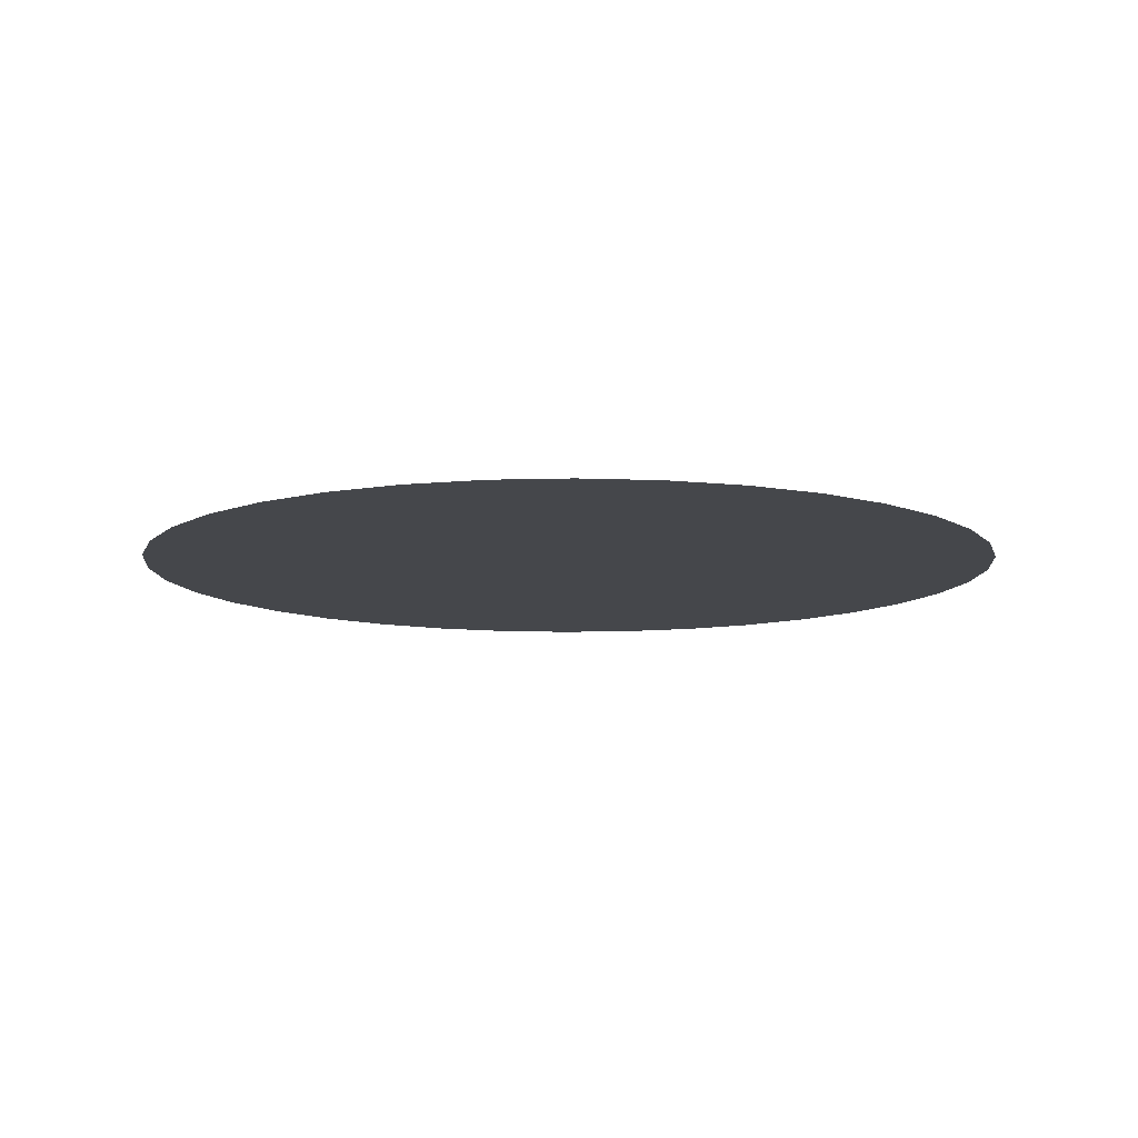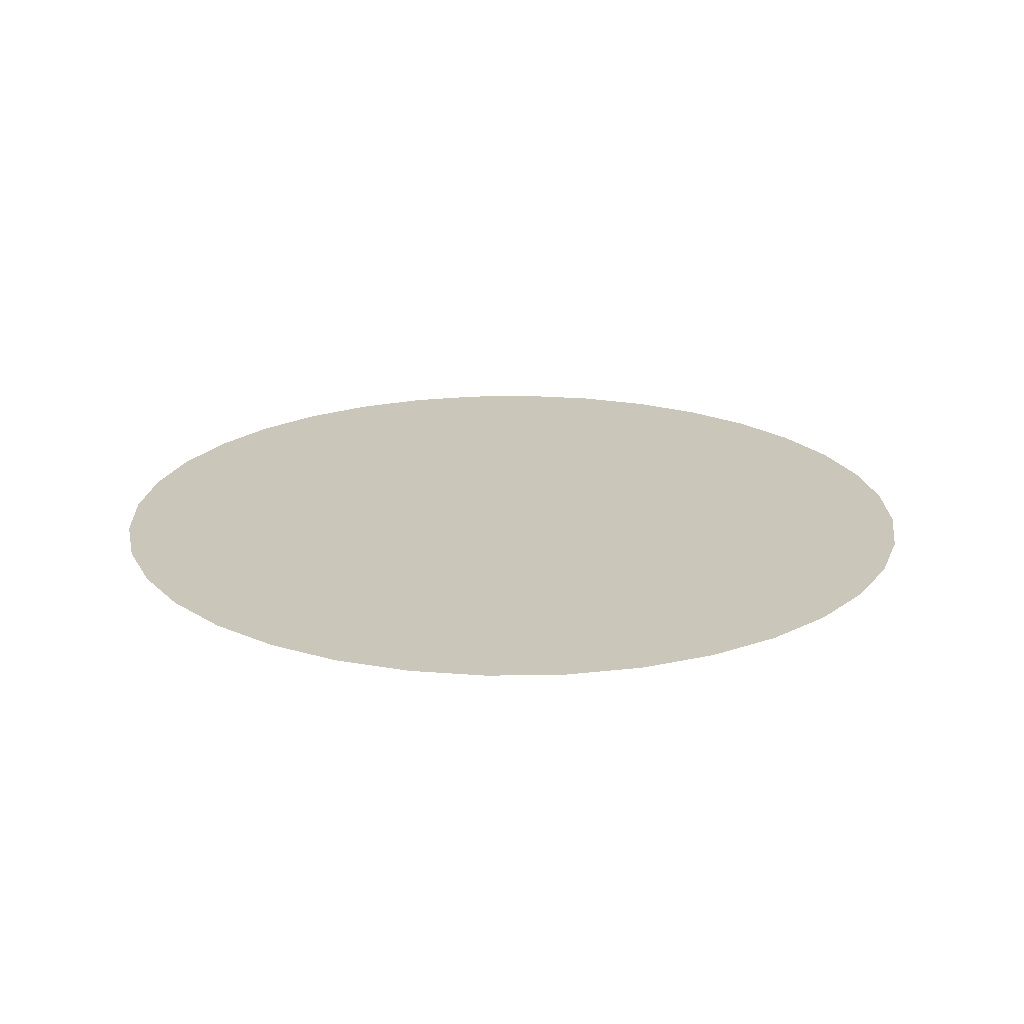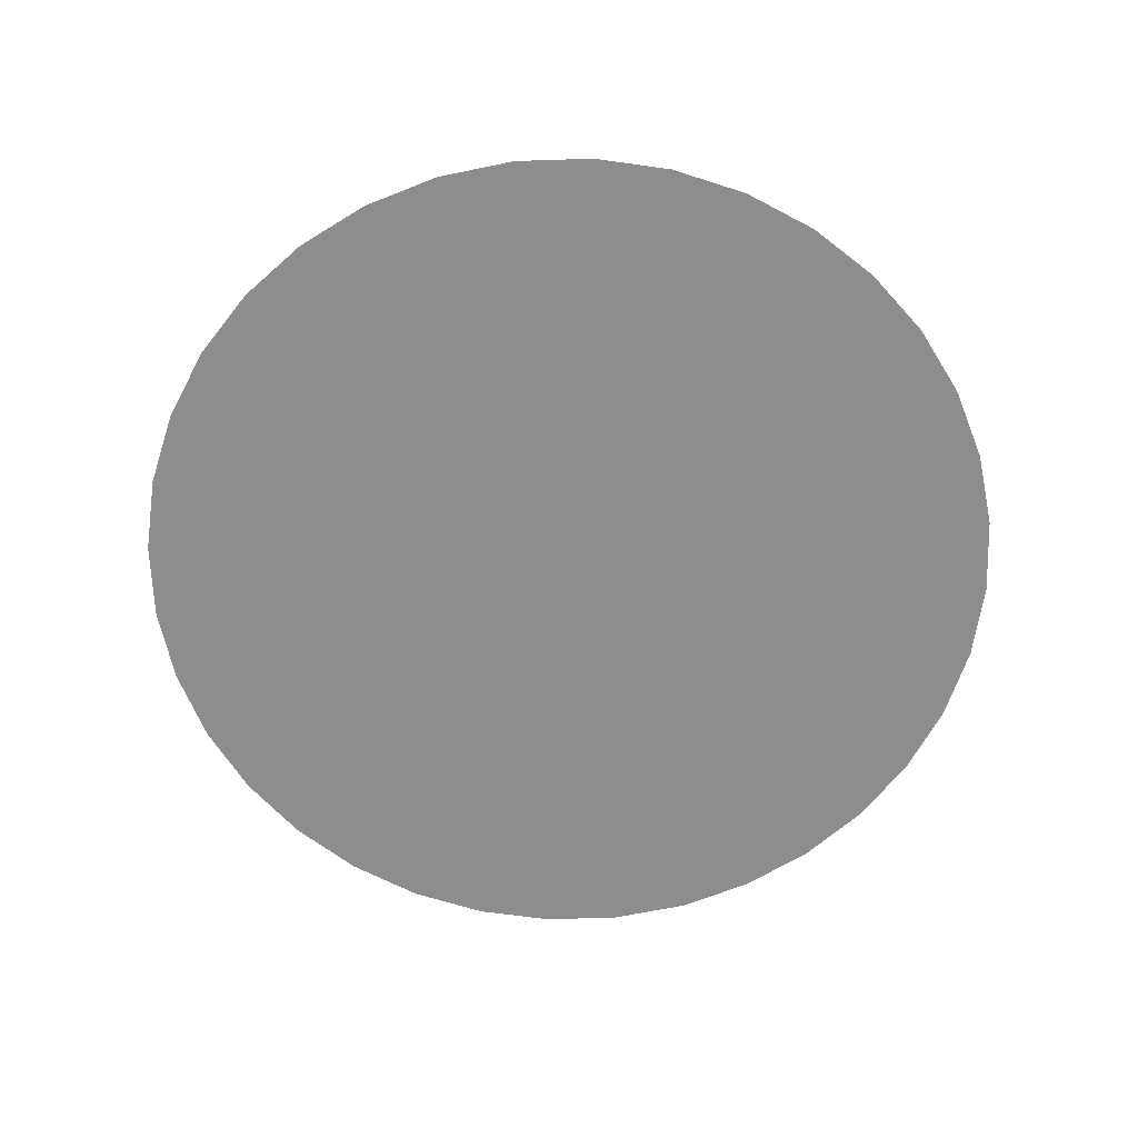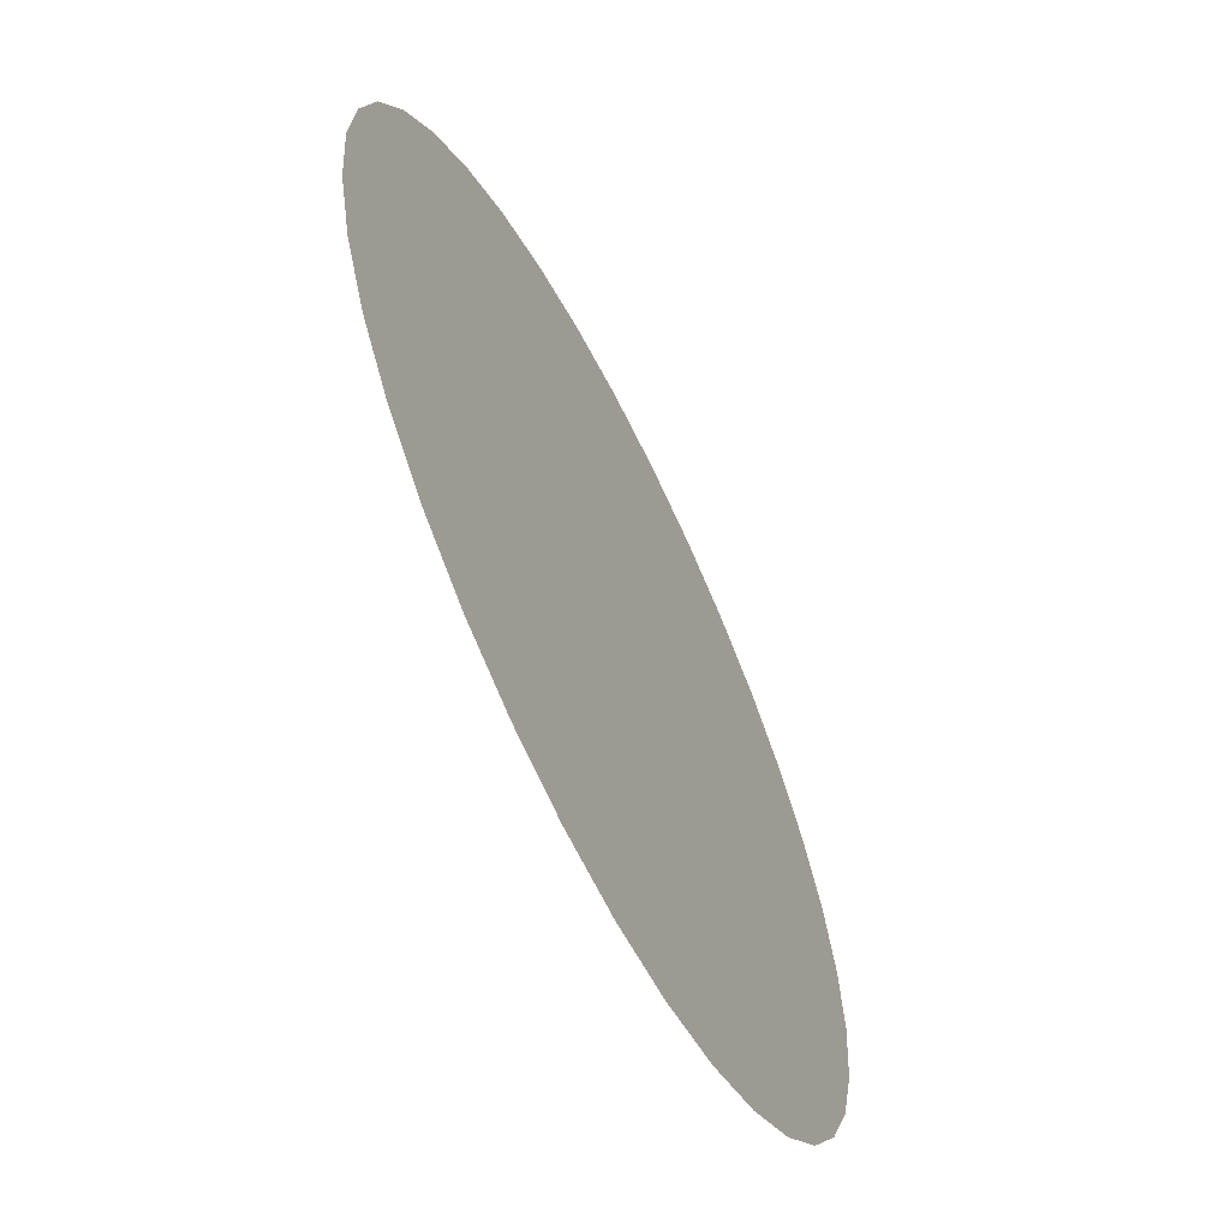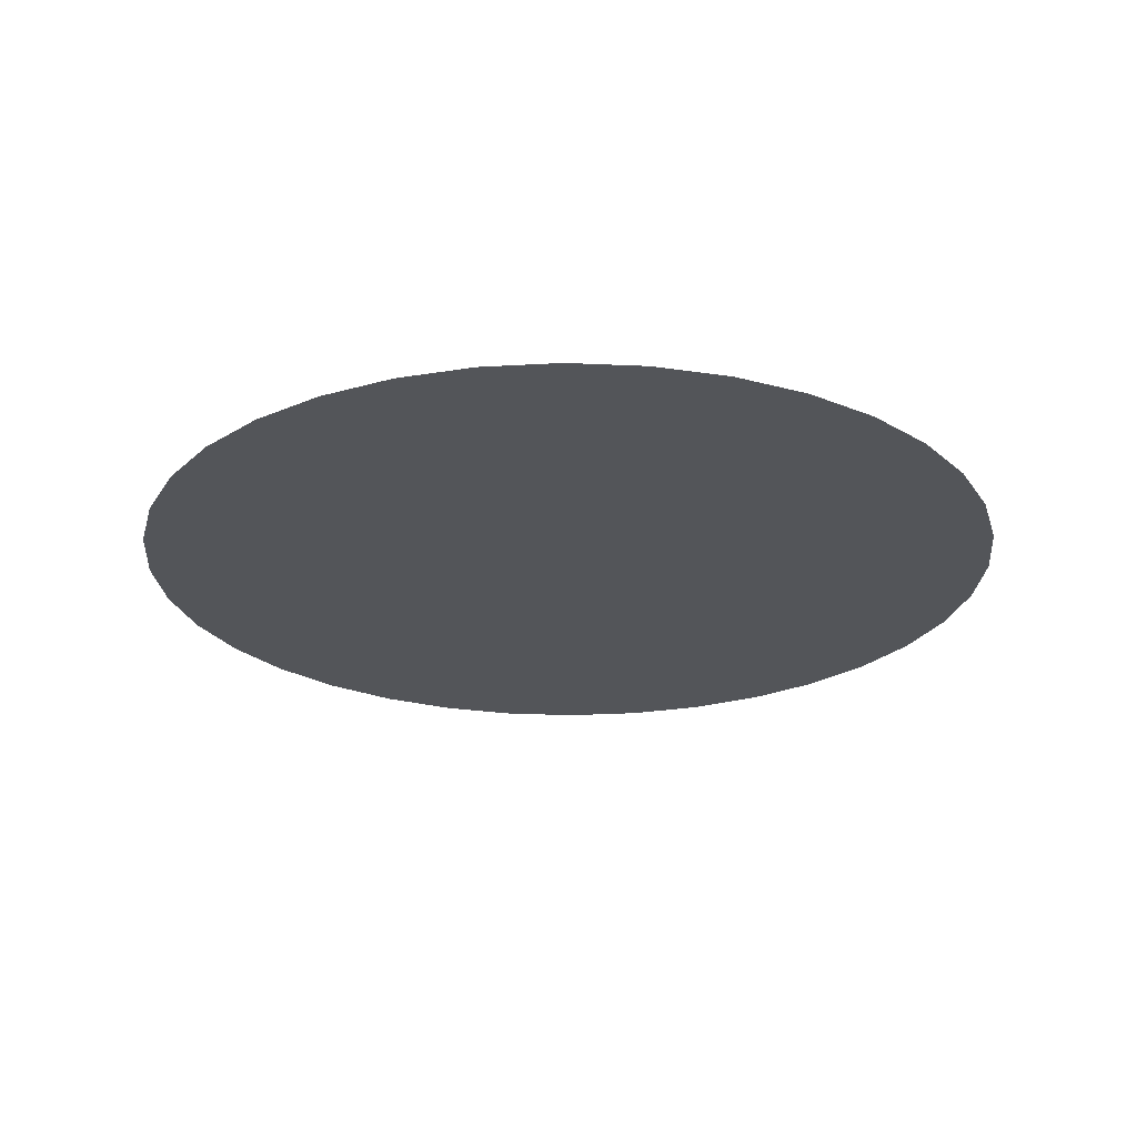
<metadata>
{"format":"obj","ext":"obj","renderer":"f3d","projection":"perspective","resolution":1024,"background":"white","views":[{"elev":-10.2,"azim":69.3,"up":"+Y"},{"elev":21.1,"azim":43.1,"up":"+Y"},{"elev":-64.4,"azim":-43.1,"up":"+Y"},{"elev":-62.8,"azim":116.4,"up":"+Z"},{"elev":-24.1,"azim":0.6,"up":"+Y"}]}
</metadata>
<code>
o #ID301
v 0.08715 0.7225 0.4043
v 0.08715 0.7225 0.4014
v 0.08702 0.7225 0.4028
v 0.08753 0.7225 0.4057
v 0.08753 0.7225 0.4
v 0.08814 0.7225 0.407
v 0.08814 0.7225 0.3986
v 0.08898 0.7225 0.4082
v 0.08898 0.7225 0.3974
v 0.09002 0.7225 0.4093
v 0.09002 0.7225 0.3964
v 0.09122 0.7225 0.4101
v 0.09122 0.7225 0.3956
v 0.09255 0.7225 0.4107
v 0.09255 0.7225 0.395
v 0.09396 0.7225 0.4111
v 0.09396 0.7225 0.3946
v 0.09542 0.7225 0.4112
v 0.09542 0.7225 0.3944
v 0.09688 0.7225 0.4111
v 0.09688 0.7225 0.3946
v 0.09829 0.7225 0.4107
v 0.09829 0.7225 0.395
v 0.09962 0.7225 0.4101
v 0.09962 0.7225 0.3956
v 0.1008 0.7225 0.4093
v 0.1008 0.7225 0.3964
v 0.1019 0.7225 0.4082
v 0.1019 0.7225 0.3974
v 0.1027 0.7225 0.407
v 0.1027 0.7225 0.3986
v 0.1033 0.7225 0.4057
v 0.1033 0.7225 0.4
v 0.1037 0.7225 0.4043
v 0.1037 0.7225 0.4014
v 0.1038 0.7225 0.4028
f 1 2 3
f 2 1 4
f 2 4 5
f 5 4 6
f 5 6 7
f 7 6 8
f 7 8 9
f 9 8 10
f 9 10 11
f 11 10 12
f 11 12 13
f 13 12 14
f 13 14 15
f 15 14 16
f 15 16 17
f 17 16 18
f 17 18 19
f 19 18 20
f 19 20 21
f 21 20 22
f 21 22 23
f 23 22 24
f 23 24 25
f 25 24 26
f 25 26 27
f 27 26 28
f 27 28 29
f 29 28 30
f 29 30 31
f 31 30 32
f 31 32 33
f 33 32 34
f 33 34 35
f 35 34 36

</code>
